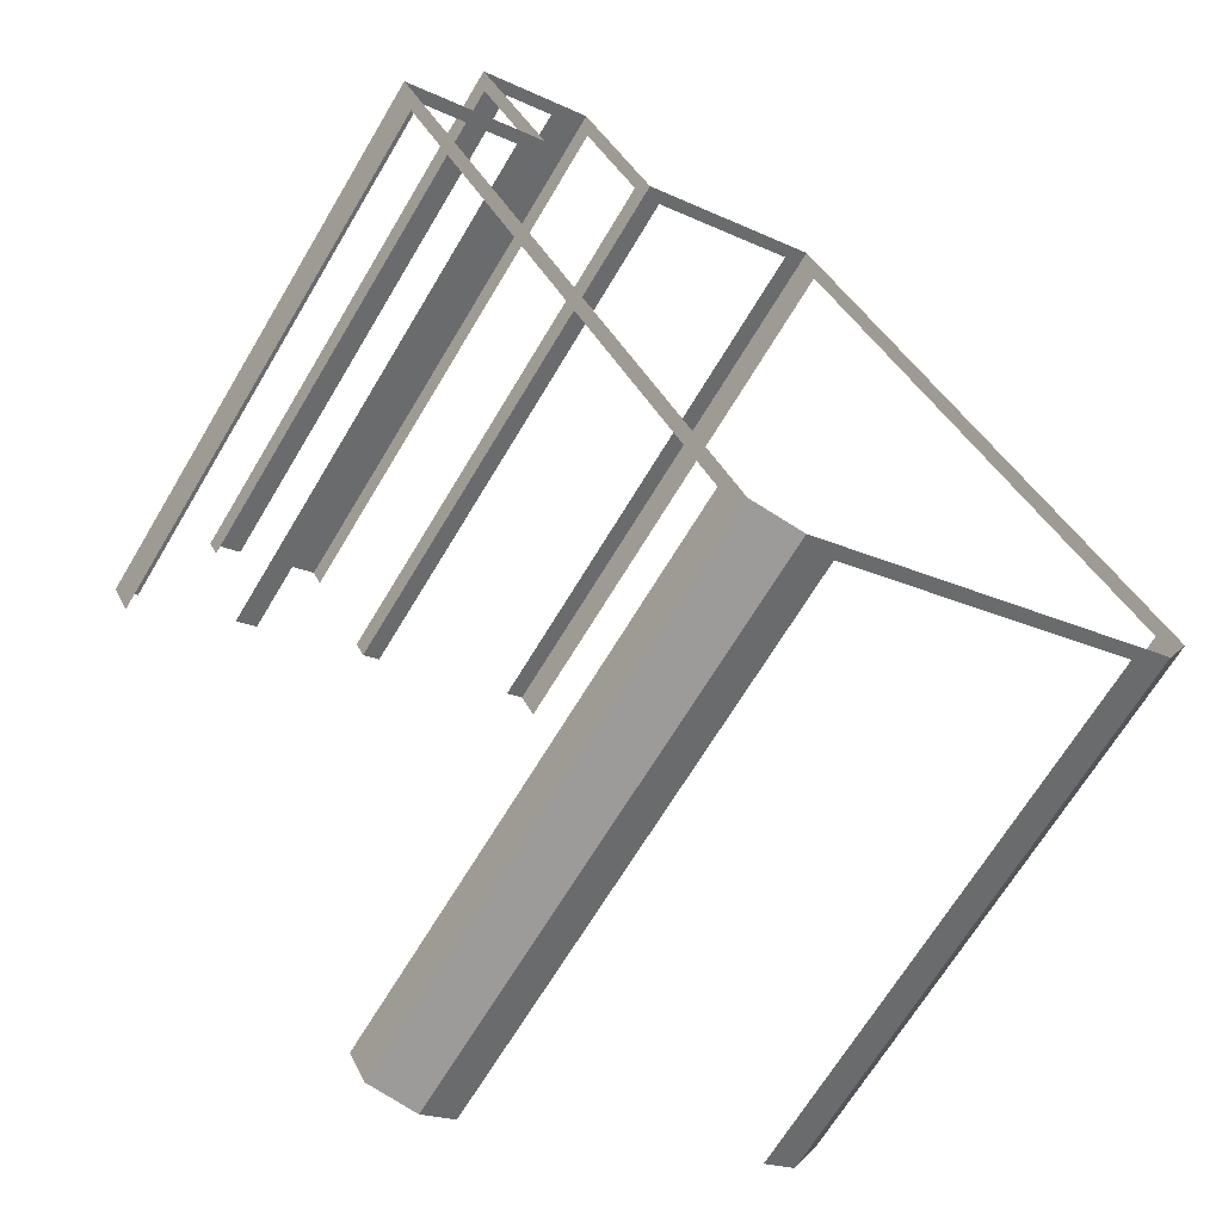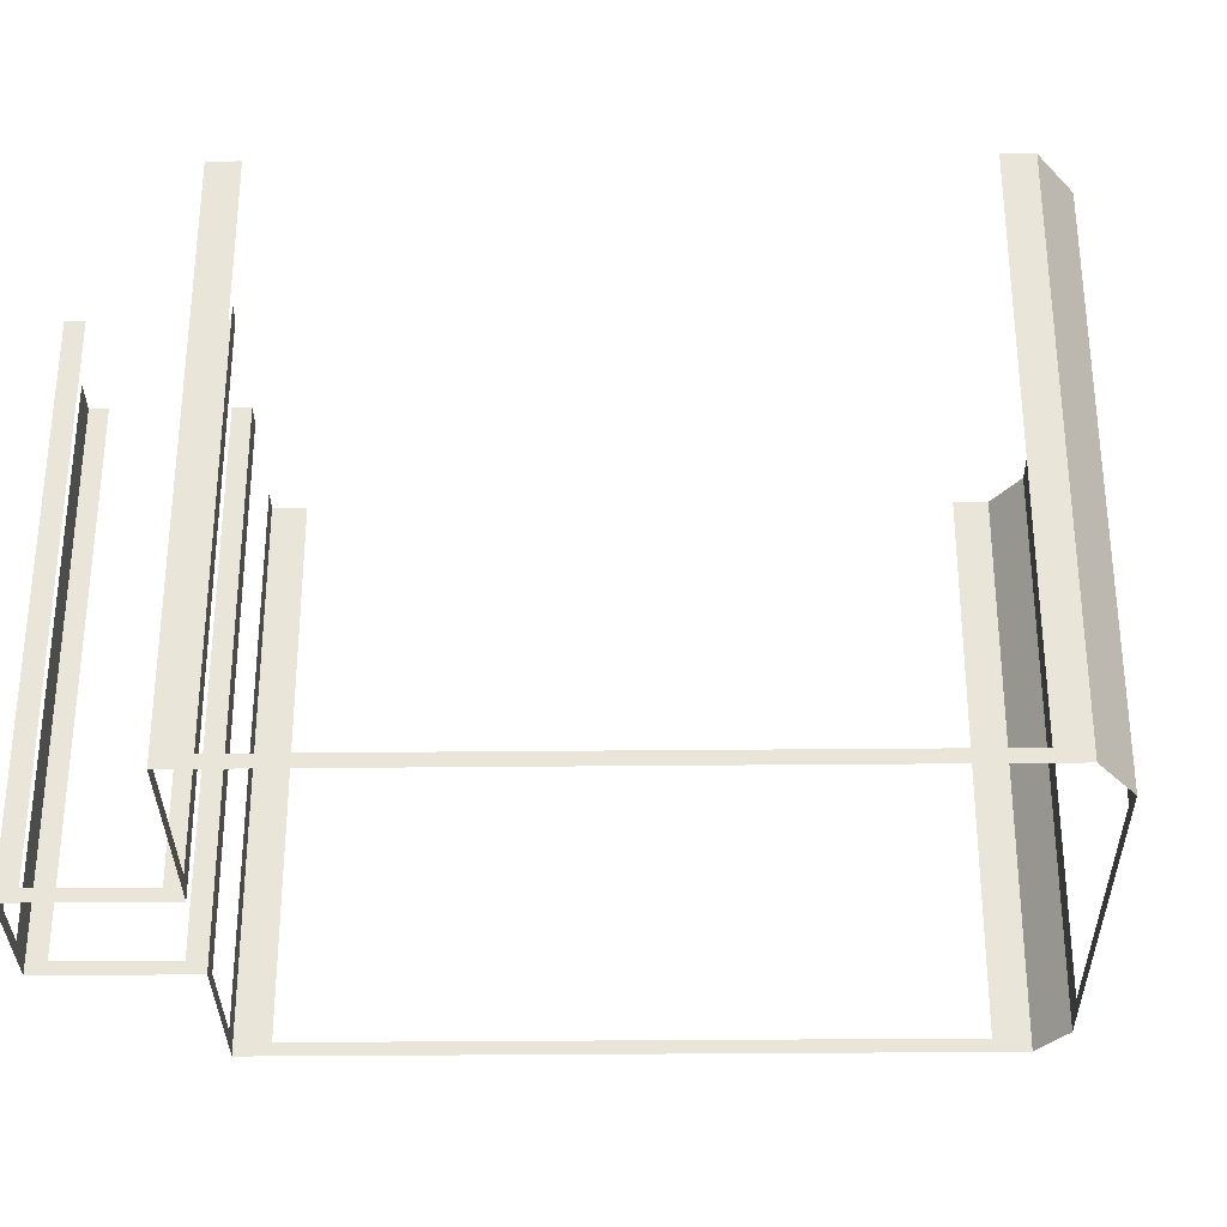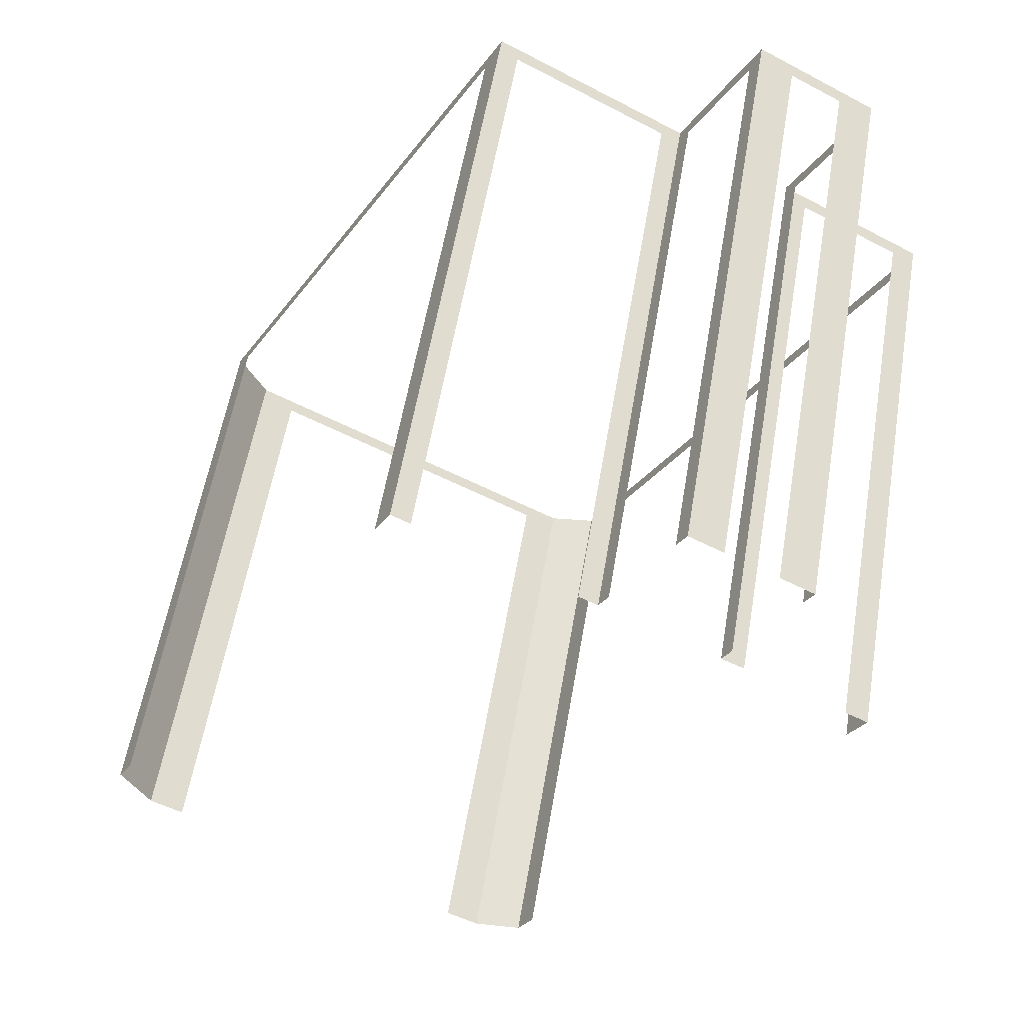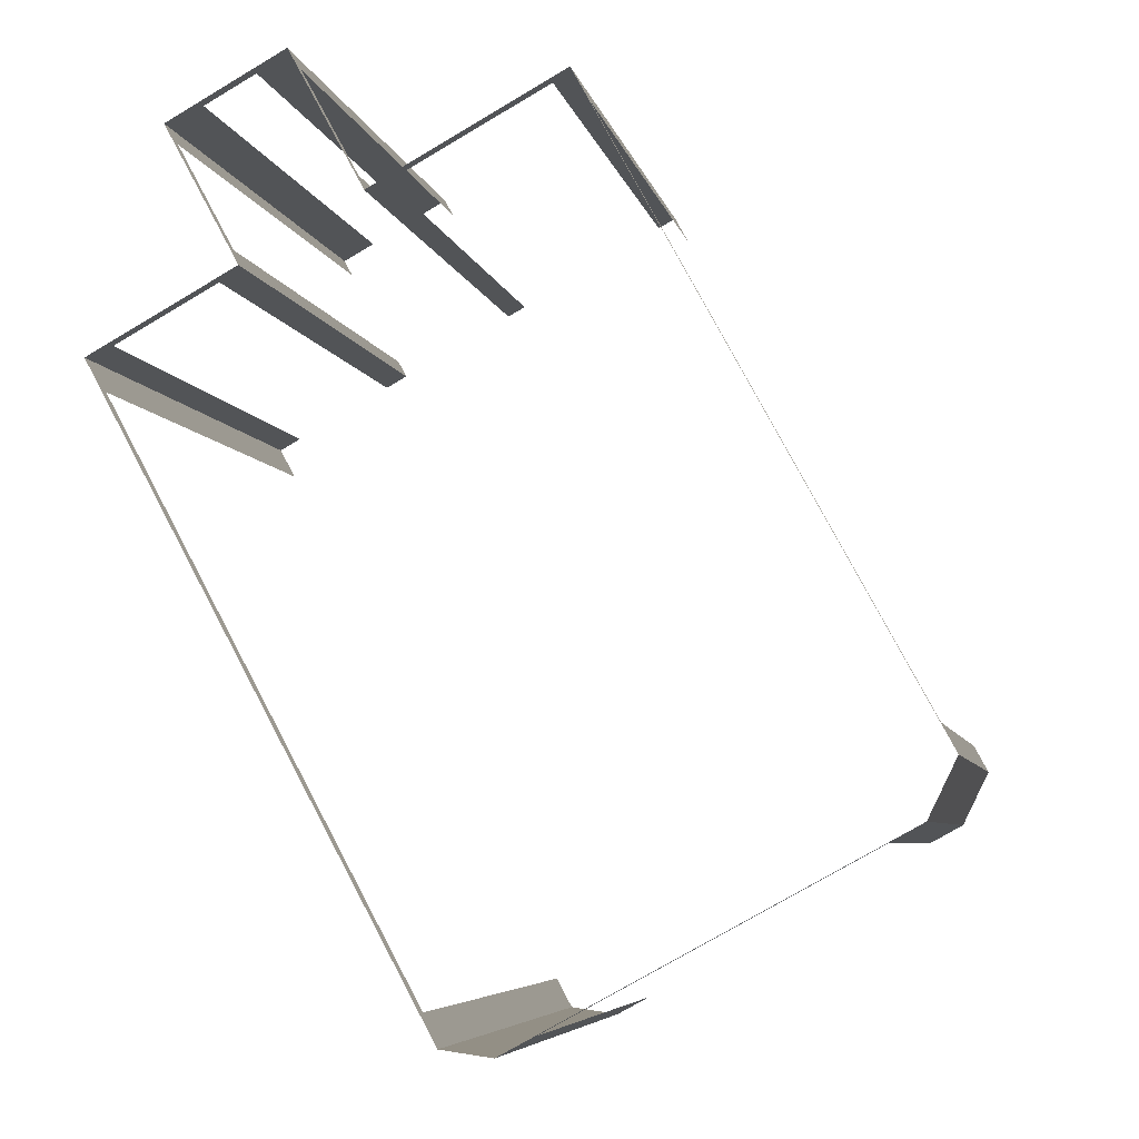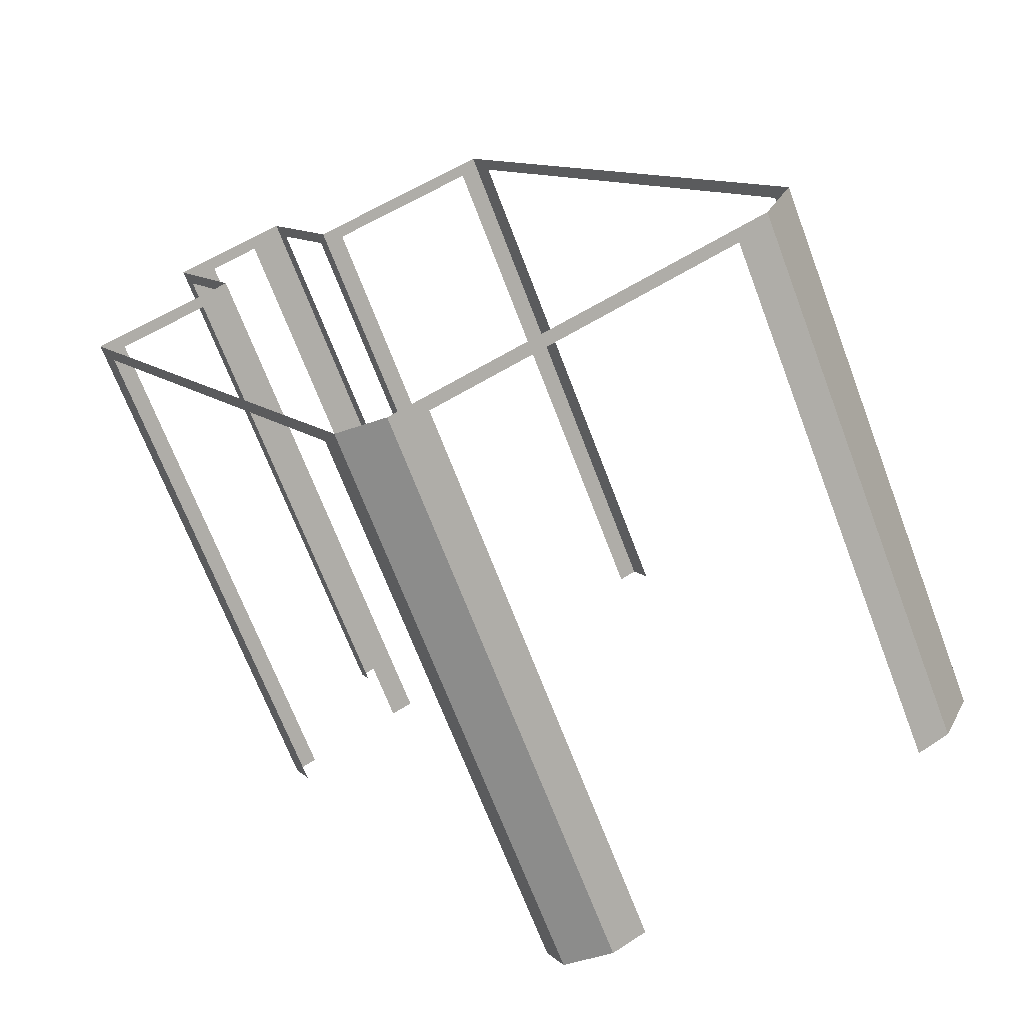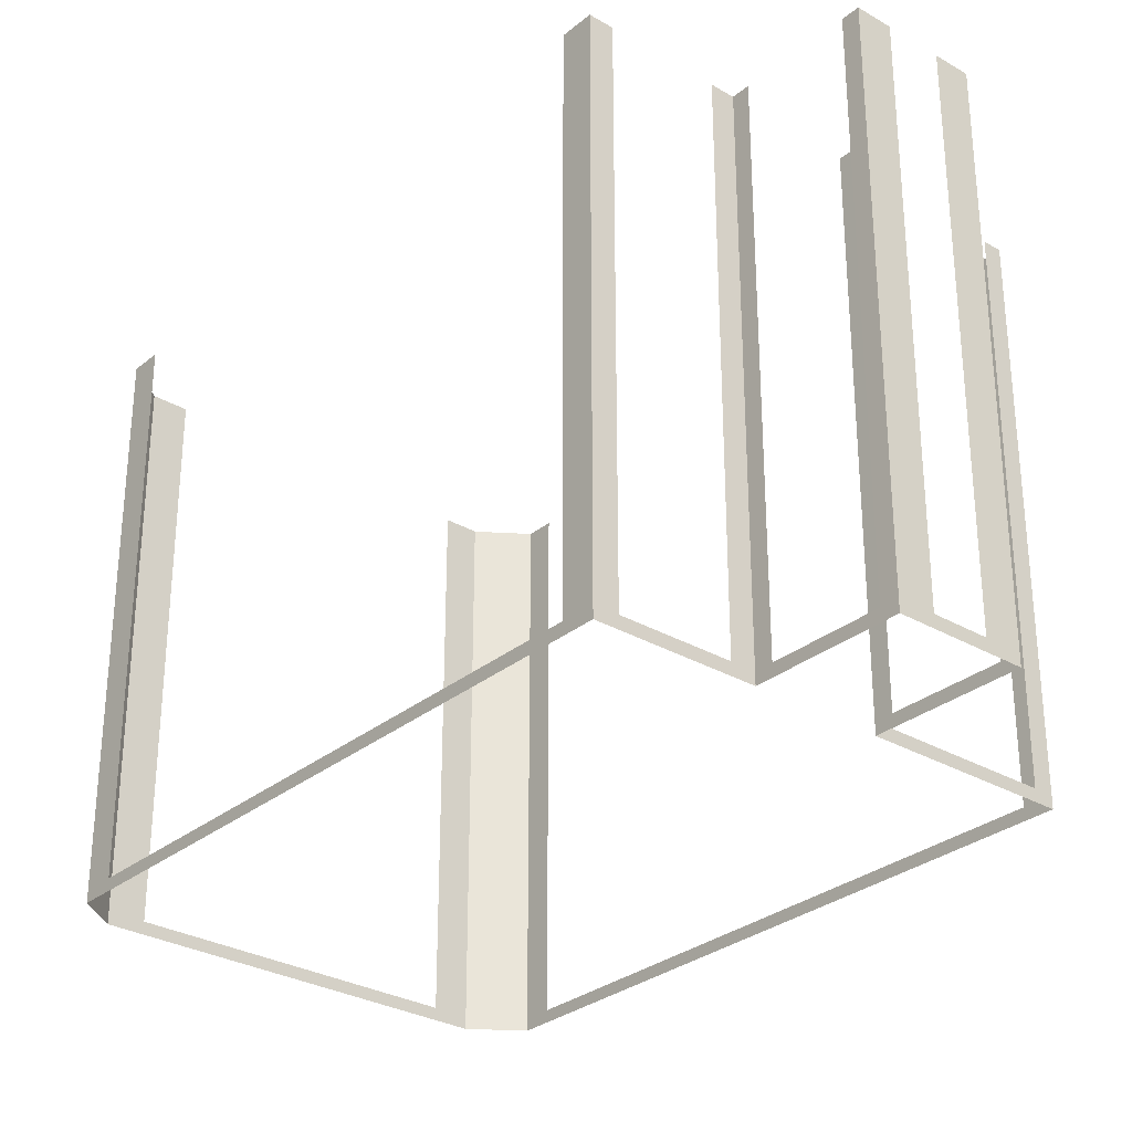
<metadata>
{"format":"obj","ext":"obj","renderer":"f3d","projection":"perspective","resolution":1024,"background":"white","views":[{"elev":-66.9,"azim":149.3,"up":"+Y"},{"elev":-32.3,"azim":-117.7,"up":"+Z"},{"elev":56.7,"azim":9.6,"up":"+Y"},{"elev":-5.9,"azim":-168.5,"up":"+Y"},{"elev":-68.1,"azim":-159.3,"up":"+Y"},{"elev":-29.9,"azim":111.1,"up":"+Z"}]}
</metadata>
<code>
o geometryt000010000010000110010110000110000100110010010110st142
v 56.65 -39.69 20.81
v 57.18 -40.78 32.21
v 56.65 -39.69 32.21
v 57.18 -40.78 20.81
v 56.94 -39.15 21.06
v 56.65 -39.69 32.21
v 56.94 -39.15 32.21
v 63.15 -27.73 20.81
v 62.85 -28.27 21.06
v 56.65 -39.69 20.81
v 62.85 -28.27 32.21
v 63.15 -27.73 32.21
v 63.78 -44.37 21.06
v 64.44 -44.73 32.21
v 63.78 -44.37 32.21
v 57.85 -41.14 21.06
v 64.44 -44.73 20.81
v 57.85 -41.14 32.21
v 57.18 -40.78 32.21
v 57.18 -40.78 20.81
v 63.5 -27.93 21.06
v 63.15 -27.73 32.21
v 63.5 -27.93 32.21
v 66.83 -29.73 20.81
v 66.47 -29.54 21.06
v 63.15 -27.73 20.81
v 66.47 -29.54 32.21
v 66.83 -29.73 32.21
v 64.44 -44.73 20.81
v 65.43 -44.59 20.81
v 65.43 -44.59 32.21
v 64.44 -44.73 32.21
v 71.66 -33.12 21.06
v 71.98 -32.53 32.21
v 71.66 -33.12 32.21
v 65.75 -44 21.06
v 71.98 -32.53 20.81
v 65.75 -44 32.21
v 65.43 -44.59 32.21
v 65.43 -44.59 20.81
v 67.01 -29.4 21.06
v 66.83 -29.73 32.21
v 67.01 -29.4 32.21
v 68.27 -27.08 20.81
v 68.09 -27.42 21.06
v 66.83 -29.73 20.81
v 68.09 -27.42 32.21
v 68.27 -27.08 32.21
v 68.92 -27.44 21.06
v 68.27 -27.08 32.21
v 68.92 -27.44 32.21
v 70.56 -28.33 20.81
v 69.91 -27.98 21.06
v 68.27 -27.08 20.81
v 69.91 -27.98 32.21
v 70.56 -28.33 32.21
v 70.38 -28.66 21.06
v 70.56 -28.33 32.21
v 70.38 -28.66 32.21
v 69.3 -30.64 21.06
v 70.56 -28.33 20.81
v 69.3 -30.64 32.21
v 69.13 -30.97 32.21
v 69.13 -30.97 20.81
v 69.56 -31.21 21.06
v 69.13 -30.97 32.21
v 69.56 -31.21 32.21
v 71.54 -32.29 21.06
v 69.13 -30.97 20.81
v 71.54 -32.29 32.21
v 71.98 -32.53 32.21
v 71.98 -32.53 20.81
f 1 2 3
f 1 4 2
f 5 6 7
f 8 5 9
f 8 10 5
f 6 5 10
f 11 12 9
f 12 8 9
f 13 14 15
f 16 17 13
f 14 13 17
f 18 19 16
f 19 20 16
f 20 17 16
f 21 22 23
f 24 21 25
f 24 26 21
f 22 21 26
f 27 28 25
f 28 24 25
f 29 30 31
f 29 31 32
f 33 34 35
f 36 37 33
f 34 33 37
f 38 39 36
f 39 40 36
f 40 37 36
f 41 42 43
f 44 41 45
f 42 41 46
f 47 48 45
f 48 44 45
f 49 50 51
f 52 49 53
f 52 54 49
f 50 49 54
f 55 56 53
f 56 52 53
f 57 58 59
f 60 61 57
f 58 57 61
f 62 63 60
f 63 64 60
f 65 66 67
f 68 69 65
f 66 65 69
f 71 72 68
f 44 46 41
f 64 61 60
f 70 71 68
f 72 69 68

</code>
